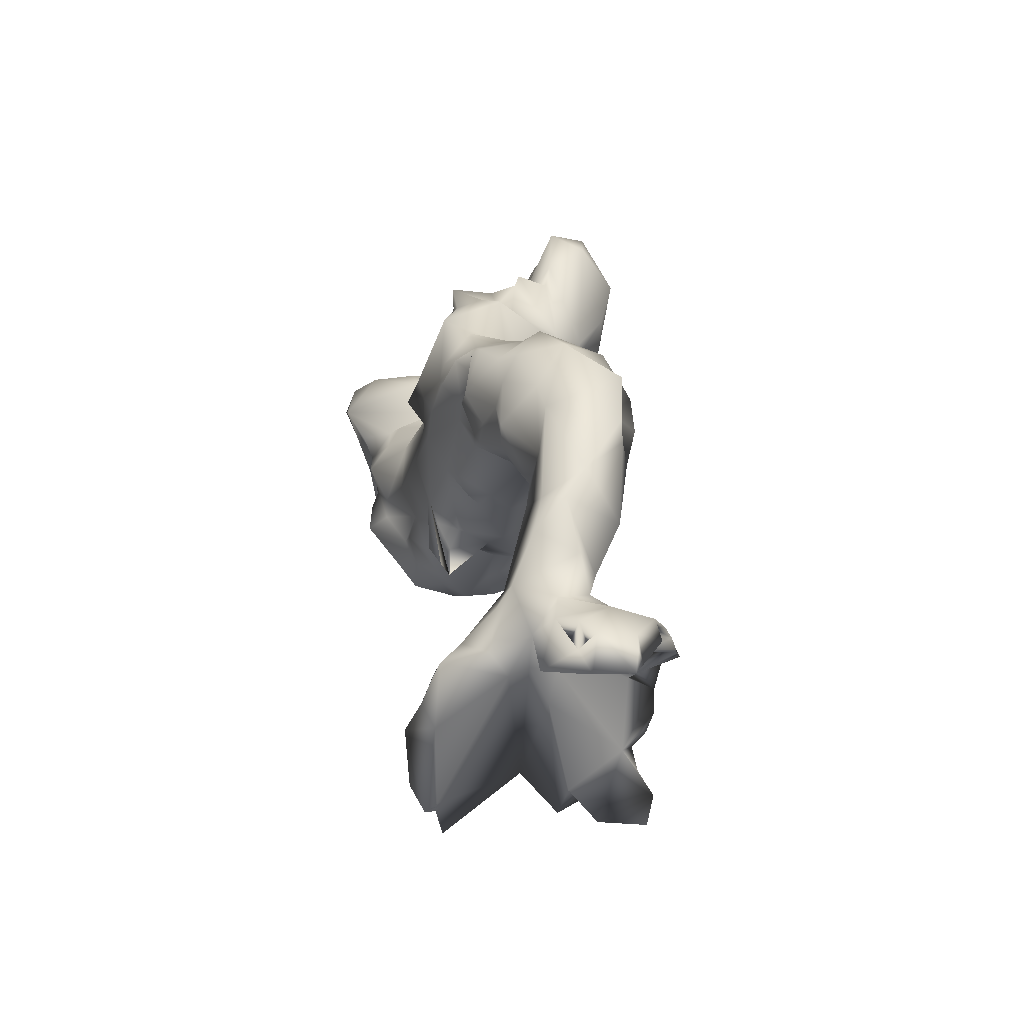
<metadata>
{"format":"obj","ext":"obj","renderer":"f3d","projection":"perspective","resolution":1024,"background":"white","views":[{"elev":-66.0,"azim":68.1,"up":"+Z"}]}
</metadata>
<code>
o <bpy_struct,_Object("spine_3")>-simple_2.134
v -0.6823 0.05908 -0.007254
v -0.5973 0.003408 -0.02924
v -0.4099 0.6664 0.00254
v -0.4655 0.5162 0.01261
v -0.4194 0.624 0.04134
v -0.4187 0.4338 0.02633
v -0.1821 0.4817 0.003024
v -0.3214 0.6541 0.04292
v -0.2231 0.4951 0.09497
v -0.2481 0.5657 0.02952
v -0.1903 0.5222 0.06344
v -0.5961 -0.03279 -0.05996
v -0.4832 0.383 0.01539
v -0.415 0.2233 0.06063
v -0.5601 -0.02756 0.03536
v -0.5526 -0.007996 -0.05725
v -0.3799 0.1016 0.07621
v -0.4088 -0.008851 0.1271
v -0.3729 0.3748 -0.01579
v -0.2448 0.4481 0.09507
v -0.1104 0.1906 0.1425
v -0.05012 0.2626 0.1544
v -0.2447 0.03469 0.136
v -0.1766 0.03724 0.1562
v 0.2607 0.3177 -0.3467
v 0.3095 0.3068 -0.2925
v 0.2665 0.3419 -0.2862
v 0.202 0.2041 -0.3319
v 0.2134 0.1973 -0.2367
v 0.2872 0.1887 -0.2222
v 0.3211 0.3044 -0.2134
v 0.2774 0.4116 -0.1088
v 0.173 0.1322 -0.06782
v 0.3235 0.3697 -0.07365
v 0.1325 0.06574 -0.289
v 0.2252 0.1502 -0.2573
v 0.2456 0.06959 -0.1433
v 0.2004 0.1733 -0.1737
v 0.198 0.1348 -0.1754
v 0.1409 0.03871 -0.08966
v 0.2757 0.1358 -0.1713
v 0.3096 0.2331 -0.06593
v 0.06427 0.4406 0.07766
v -0.1321 0.5473 0.08067
v -0.1256 0.534 0.07214
v -0.1396 0.494 0.1023
v -0.06858 0.5511 0.1084
v 0.000568 0.5212 0.128
v -0.000527 0.5225 0.1279
v 0.1901 0.5099 0.06123
v 0.1502 0.4101 0.04639
v 0.1613 0.5379 0.08086
v 0.1781 0.5219 0.07191
v 0.262 0.3914 -0.002891
v 0.2676 0.4352 0.01948
v 0.2325 0.4745 0.03704
v 0.1913 0.3815 0.07464
v 0.09886 0.5023 0.1141
v 0.02947 0.4152 0.07975
v 0.01788 0.07927 -0.06228
v -0.07904 0.1839 -0.05847
v -0.02512 0.02684 -0.08253
v 0.04853 0.1597 -0.06629
v 0.01965 0.4279 0.1129
v -0.01373 0.3859 0.1434
v -0.1931 0.07131 0.1642
v -0.06405 0.05069 0.1579
v -0.1808 0.08922 0.184
v 0.01799 0.09302 0.2378
v 0.1693 0.3692 0.01918
v 0.139 0.4248 0.07971
v 0.1032 0.2609 0.1257
v 0.2403 0.3302 0.05543
v 0.2814 0.2262 -0.0196
v 0.2099 0.3946 0.04601
v 0.2235 0.395 0.04646
v 0.2711 0.1808 0.04658
v 0.1165 0.139 -0.04752
v 0.264 0.07494 -0.02949
v 0.36 0.1156 0.1278
v 0.04548 0.1879 0.1831
v 0.244 0.1877 0.2634
v 0.1801 0.01372 0.2618
v 0.1747 0.09123 0.3069
v -0.2828 -0.1173 -0.08025
v -0.5556 -0.1031 -0.000116
v -0.3855 -0.1854 0.03034
v -0.2233 -0.1863 -0.06591
v -0.1332 -0.1554 0.01168
v -0.2887 -0.07391 0.06253
v -0.04831 -0.1891 -0.1011
v -0.1029 -0.1922 -0.09337
v -0.1054 -0.1913 -0.09343
v -0.01344 -0.1354 0.002696
v -0.1129 -0.05298 0.1222
v 0.0348 -0.05764 -0.09359
v 0.08472 -0.06197 0.1097
v 0.1192 -0.04737 0.1835
v 0.2052 -0.05373 0.06271
v -0.02211 -0.134 1.175
v -0.001399 0.02425 1.153
v -0.6077 0.1886 1.701
v -0.6648 0.0946 1.72
v -0.7671 0.07464 1.897
v -0.6802 0.343 1.987
v -0.3573 0.2543 1.603
v -0.3762 0.105 1.55
v -0.2018 0.07134 1.339
v -0.3167 0.1767 1.483
v 0.01063 0.09985 1.239
v -0.1221 0.1491 1.388
v -0.02768 0.1836 1.582
v -0.05987 0.2532 1.625
v -0.4301 0.3235 1.664
v -0.3616 0.3822 1.804
v -0.511 0.1296 1.632
v -0.6467 0.242 1.867
v -0.527 0.468 1.923
v -0.6178 0.4798 2.042
v -0.5388 0.3691 1.836
v -0.4549 0.4668 1.869
v -0.3986 0.4716 1.944
v -0.3301 0.3617 1.719
v -0.2663 0.3571 1.828
v -0.1176 0.2705 1.988
v -0.2089 0.3803 2.066
v -0.1672 0.3664 1.996
v -0.2756 0.4335 1.996
v -0.7156 0.4475 2.113
v -0.7521 0.2727 2.095
v -0.7 0.2115 1.961
v -0.7984 0.1473 2.019
v -0.7682 0.3854 2.211
v -0.8173 0.1789 2.299
v -0.6562 0.5144 2.111
v -0.5822 0.505 2.222
v -0.4006 0.5098 1.999
v -0.6596 0.4197 2.324
v -0.7925 0.2104 2.303
v -0.3274 0.4452 2.101
v -0.2588 0.4195 2.21
v -0.4194 0.4852 2.267
v -0.5218 0.4908 2.385
v -0.5224 0.4103 2.425
v -0.3862 0.2906 2.428
v -0.4193 0.3605 2.351
v -0.5446 0.3187 2.473
v -0.3389 0.1997 2.478
v -0.692 0.2999 2.454
v -0.6518 0.195 2.498
v -0.5646 0.1621 2.497
v -0.4314 0.06527 2.618
v -0.5998 -0.04397 1.688
v -0.6259 -0.1382 1.773
v -0.7636 -0.09427 1.855
v -0.6846 -0.002068 1.796
v -0.5951 -0.2013 1.868
v -0.7179 -0.1807 1.89
v -0.6784 -0.2931 1.989
v -0.4294 -0.05652 1.352
v -0.3166 -0.09721 1.325
v -0.4289 -0.05738 1.348
v -0.4078 -0.1522 1.467
v -0.4304 -0.05835 1.348
v -0.2864 0.04474 1.435
v -0.4212 -0.09707 1.398
v -0.191 -0.2275 1.39
v -0.367 -0.01733 1.529
v -0.3526 -0.1829 1.594
v 0.001367 -0.2302 1.273
v -0.237 -0.09291 1.345
v -0.2504 -0.1756 1.367
v -0.06878 -0.07699 1.248
v -0.08087 -0.331 1.454
v -0.249 -0.225 1.558
v -0.2383 -0.3163 1.631
v -0.4833 -0.1423 1.621
v -0.5229 -0.2069 1.76
v -0.4104 -0.2109 1.69
v -0.636 -0.3504 1.961
v -0.562 -0.3013 1.961
v -0.5239 -0.3531 2.07
v -0.4588 -0.208 1.835
v -0.4664 -0.3328 1.905
v -0.3521 -0.3081 1.794
v -0.2609 -0.3349 1.987
v -0.3235 -0.3929 2.114
v -0.8565 -0.01834 2.123
v -0.8035 -0.1301 2.091
v -0.8169 0.04369 2.181
v -0.7506 -0.2323 2.107
v -0.6945 -0.2891 2.153
v -0.7937 -0.1153 2.225
v -0.8266 -0.004292 2.315
v -0.8085 -0.1051 2.473
v -0.7363 -0.2494 2.233
v -0.7235 -0.1792 2.36
v -0.6006 -0.3601 2.101
v -0.6677 -0.3014 2.281
v -0.7848 -0.2577 2.459
v -0.5772 -0.3513 2.197
v -0.5129 -0.4133 2.398
v -0.4866 -0.4183 2.324
v -0.4164 -0.4307 2.034
v -0.288 -0.3652 2.257
v -0.4325 -0.4795 2.369
v -0.3956 -0.577 2.49
v -0.3546 -0.3858 2.329
v -0.7879 0.03172 2.498
v -0.7185 -0.02129 2.58
v -0.7442 -0.1625 2.628
v -0.5812 -0.03128 2.668
v -0.642 -0.1481 2.686
v -0.8177 -0.2717 2.502
v -0.7101 -0.337 2.652
v -0.6245 -0.3108 2.758
v -0.5461 -0.1725 2.684
v -0.4923 -0.08772 2.67
v -0.4391 -0.3931 2.775
v -0.6259 -0.3906 2.516
v -0.568 -0.4425 2.75
v -0.5452 -0.4672 2.558
v -0.5923 -0.4373 2.707
v -0.476 -0.5706 2.692
v -0.5264 -0.4911 2.753
v 0.3129 0.1845 0.1029
v 0.4818 0.01668 0.226
v 0.3315 0.1893 0.3861
v 0.4454 0.2182 0.255
v 0.5701 0.05383 0.3005
v 0.6375 0.157 0.448
v 0.6957 0.1302 0.4786
v 0.3226 0.09607 0.4785
v 0.3885 0.137 0.6603
v 0.2976 0.1008 0.6612
v 0.4651 0.2384 0.5278
v 0.5131 0.2347 0.6073
v 0.6229 0.1358 0.725
v 0.4451 0.241 0.7562
v 0.4772 0.1455 0.8559
v 0.5877 0.239 0.7372
v 0.5297 0.1695 0.8276
v 0.2832 0.1489 0.9437
v 0.2366 0.08923 1.121
v 0.03221 0.1386 1.337
v 0.4911 0.1812 0.9881
v 0.2528 0.1673 1.29
v 0.402 0.04123 1.292
v 0.777 0.1061 0.6509
v 0.7353 0.1228 0.7187
v 0.6391 0.2088 0.8839
v 0.7497 0.07221 0.7665
v 0.7069 0.08482 1.03
v 0.6171 0.1527 1.077
v 0.5468 0.0478 1.193
v 0.3759 -0.04777 0.1272
v 0.2899 -0.03616 0.5083
v 0.4424 -0.04851 0.2437
v 0.4917 -0.07456 0.4817
v 0.3015 -0.02896 0.6722
v 0.3757 -0.1613 0.7204
v 0.4819 -0.2052 0.628
v 0.608 -0.09733 0.5959
v 0.6181 -0.1294 0.7353
v 0.3144 -0.2191 0.8437
v 0.4637 -0.2174 0.8229
v 0.4267 -0.3175 0.9439
v 0.566 -0.2324 0.8001
v 0.5863 -0.2561 0.9549
v 0.2437 -0.01283 0.9966
v 0.2761 -0.08605 0.8728
v 0.2469 -0.212 0.977
v 0.2421 -0.2729 1.183
v 0.04423 -0.073 1.093
v 0.0664 -0.2086 1.11
v 0.07255 -0.3376 1.333
v 0.2043 -0.3693 1.264
v 0.3606 -0.2251 0.9062
v 0.2914 -0.2296 0.9471
v 0.3731 -0.3089 0.9838
v 0.3188 -0.2953 1.143
v 0.4607 -0.304 1.068
v 0.4788 -0.3775 1.088
v 0.3415 -0.3803 1.18
v 0.3106 -0.3791 1.31
v 0.3776 -0.3877 1.3
v 0.7607 -0.08827 0.8231
v 0.6516 -0.2181 0.8602
v 0.7122 -0.1549 1.013
v 0.6436 0.0202 1.108
v 0.6212 -0.08785 1.136
v 0.6441 -0.1903 1.051
v 0.5732 -0.32 1.013
v 0.5157 -0.3313 1.083
v 0.5281 -0.3199 1.154
v 0.5616 -0.2252 1.244
v 0.4893 -0.07051 1.325
v 0.5043 -0.338 1.353
v 0.5068 -0.2036 1.38
v 0.06766 0.1412 1.501
v 0.1319 0.2102 1.687
v 0.05665 0.2392 1.819
v 0.3199 0.1351 1.345
v 0.3834 0.03184 1.45
v 0.1421 0.1343 1.619
v 0.3666 0.1039 1.66
v 0.253 0.1231 1.794
v 0.01419 0.31 2.237
v 0.2605 0.2588 1.873
v 0.3285 0.114 1.578
v 0.4303 0.06647 1.587
v 0.4818 0.1194 1.802
v 0.4257 0.1532 1.889
v 0.3383 0.2729 2.209
v 0.5403 0.1928 1.978
v 0.7413 0.03313 2.143
v 0.4427 0.2303 2.035
v 0.6368 0.2002 2.147
v 0.6483 0.1695 2.171
v -0.1526 0.378 2.181
v -0.2116 0.3195 2.35
v -0.3089 0.2858 2.459
v -0.2345 0.2223 2.526
v -0.1062 0.2928 2.503
v 0.0415 0.2139 2.475
v -0.01048 0.1618 2.527
v 0.1502 0.2819 2.386
v 0.3154 0.255 2.352
v 0.1957 0.2208 2.554
v 0.5871 0.2064 2.328
v 0.5724 0.05384 2.443
v 0.6375 0.04148 2.348
v 0.07544 -0.3557 1.443
v -0.008804 -0.3207 1.637
v 0.152 -0.3918 1.513
v 0.02137 -0.4189 1.753
v 0.1496 -0.4192 1.667
v 0.4935 -0.3911 1.622
v -0.1517 -0.3287 1.826
v 0.06714 -0.209 1.874
v -0.009878 -0.3093 1.859
v -0.1249 -0.2037 1.966
v -0.2115 -0.2137 2.237
v -0.03122 -0.1364 2.038
v 0.1685 -0.2137 1.905
v 0.2636 -0.3844 1.796
v 0.2899 -0.2766 1.88
v 0.1027 -0.1424 2.027
v 0.0972 -0.08571 2.119
v 0.22 -0.03699 2.044
v 0.4305 -0.04106 1.482
v 0.4643 -0.1215 1.45
v 0.5332 -0.06485 1.597
v 0.6072 -0.2643 1.519
v 0.5403 -0.1895 1.664
v 0.5549 -0.3179 1.629
v 0.4863 0.01545 1.783
v 0.5299 -0.2459 1.713
v 0.5455 -0.2759 1.785
v 0.6395 -0.2008 1.814
v 0.6067 -0.2026 1.789
v 0.4962 -0.437 1.418
v 0.4356 -0.3882 1.777
v 0.5227 -0.4244 1.726
v 0.4138 -0.1378 1.998
v 0.365 -0.1707 1.949
v 0.5224 -0.1609 1.903
v 0.3483 -0.03368 2.085
v 0.404 -0.128 2.203
v 0.6178 -0.07945 1.902
v 0.6684 -0.08187 1.983
v 0.6612 -0.06399 2.27
v -0.175 -0.1869 2.35
v -0.2022 -0.2278 2.364
v -0.2599 0.02894 2.562
v -0.1197 0.02846 2.593
v -0.1969 -0.3309 2.595
v -0.1331 -0.255 2.609
v 0.06322 -0.1234 2.304
v 0.1029 -0.02275 2.266
v -0.03437 -0.118 2.271
v -0.1021 -0.1222 2.492
v 0.08108 -0.04588 2.48
v -0.08591 -0.1454 2.579
v 0.07635 0.01947 2.56
v -0.03048 -0.005715 2.588
v -0.3702 0.000795 2.608
v -0.2545 -0.2605 2.679
v -0.2512 -0.06924 2.673
v -0.2554 -0.3612 2.736
v -0.2805 -0.5039 2.685
v -0.3675 -0.5702 2.693
v -0.19 -0.3612 2.651
v 0.2074 -0.02485 2.396
v 0.3831 -0.06958 2.382
v 0.41 -0.02023 2.59
v 0.5446 -0.09045 2.349
v 0.4932 0.03305 2.536
v 0.3084 0.09377 2.62
v 0.7438 0.03572 2.262
v 0.746 -0.1022 2.159
f 4 5 3
f 7 61 19
f 9 8 5
f 10 9 11
f 20 9 6
f 10 7 8
f 3 8 4
f 5 8 3
f 4 9 5
f 1 16 2
f 16 1 14
f 17 14 1
f 14 62 16
f 17 21 14
f 23 17 18
f 61 14 13
f 14 20 13
f 31 30 26
f 42 30 31
f 32 31 27
f 27 31 26
f 27 33 32
f 28 35 29
f 28 36 35
f 30 29 36
f 42 41 30
f 37 40 35
f 40 33 39
f 42 37 41
f 35 40 39
f 39 37 36
f 41 39 36
f 27 26 25
f 29 38 33
f 28 30 36
f 45 46 44
f 47 45 44
f 44 46 47
f 48 65 49
f 50 53 52
f 53 57 52
f 45 7 44
f 58 53 52
f 59 78 63
f 60 40 62
f 63 60 61
f 24 67 66
f 69 22 21
f 24 66 68
f 69 21 68
f 43 71 51
f 73 34 55
f 54 55 34
f 76 55 75
f 75 70 51
f 72 57 71
f 77 73 72
f 54 76 75
f 74 34 73
f 57 73 76
f 70 76 54
f 80 79 77
f 82 226 81
f 84 82 81
f 83 84 98
f 65 58 64
f 69 81 22
f 81 226 77
f 81 77 72
f 22 81 72
f 9 46 45
f 62 14 60
f 66 21 23
f 33 54 32
f 54 34 32
f 33 40 78
f 79 37 42
f 19 6 4
f 65 64 49
f 48 64 59
f 51 71 53
f 57 75 56
f 75 55 56
f 54 75 56
f 71 57 53
f 59 7 48
f 58 71 53
f 64 58 49
f 85 87 12
f 2 86 15
f 12 86 2
f 87 86 12
f 90 87 88
f 91 93 92
f 93 94 92
f 96 94 91
f 94 89 92
f 99 97 96
f 98 94 97
f 97 99 98
f 62 91 85
f 89 88 93
f 95 24 90
f 100 173 274
f 117 103 104
f 117 131 105
f 102 103 117
f 109 107 106
f 106 112 109
f 109 112 111
f 120 115 114
f 102 117 120
f 118 120 119
f 120 118 121
f 126 127 124
f 115 126 124
f 137 140 128
f 126 115 128
f 114 123 106
f 115 123 114
f 120 121 115
f 29 27 25 28
f 124 127 125
f 114 116 120
f 125 106 124
f 116 103 102
f 106 116 114
f 105 130 129
f 105 131 130
f 131 132 130
f 130 134 133
f 130 133 129
f 129 136 135
f 119 135 137
f 119 129 135
f 138 133 139
f 144 143 138
f 147 145 144
f 147 144 138
f 147 149 150
f 150 152 151
f 139 133 134
f 133 136 129
f 138 149 147
f 139 150 149
f 152 375 148
f 145 152 148
f 117 105 119
f 119 137 118
f 140 141 128
f 154 155 156
f 156 155 104
f 156 103 153
f 157 158 155
f 160 165 161
f 168 165 164
f 169 177 107
f 162 167 163
f 162 163 166
f 166 168 164
f 162 164 160
f 171 165 108
f 171 167 172
f 101 173 108
f 176 175 174
f 165 171 161
f 169 163 175
f 172 166 161
f 161 162 160
f 103 107 153
f 177 178 153
f 179 183 178
f 179 185 183
f 178 177 179
f 185 184 183
f 184 181 183
f 157 181 180
f 180 158 157
f 157 183 181
f 339 186 185
f 178 157 154
f 204 182 184
f 159 158 180
f 179 177 169
f 189 191 193
f 197 195 194
f 193 197 194
f 198 199 192
f 199 198 201
f 220 200 197
f 199 196 192
f 203 199 201
f 206 202 203
f 207 220 202
f 208 207 206
f 206 207 202
f 208 206 203
f 195 210 209
f 210 211 212
f 387 152 218
f 218 152 212
f 215 216 213
f 224 225 223
f 392 225 224
f 222 224 223
f 221 219 216
f 223 220 222
f 221 216 215
f 225 221 223
f 223 221 215
f 209 139 134
f 197 200 195
f 134 195 209
f 207 224 222
f 207 222 220
f 202 220 197
f 205 187 343
f 220 215 214
f 155 189 188
f 158 159 191
f 198 180 182
f 227 256 80
f 229 227 226
f 228 229 226
f 230 227 229
f 231 232 230
f 234 237 233
f 236 233 237
f 239 241 237
f 110 245 244
f 243 246 240
f 247 246 243
f 232 249 263
f 238 250 249
f 238 241 251
f 238 251 250
f 252 250 251
f 290 253 254
f 255 290 254
f 242 251 241
f 241 238 237
f 254 253 251
f 240 246 251
f 228 236 229
f 227 258 256
f 261 265 271
f 261 271 260
f 263 264 259
f 262 260 259
f 268 266 262
f 269 267 266
f 260 257 259
f 271 272 270
f 279 273 272
f 281 279 280
f 267 280 278
f 285 277 284
f 284 277 281
f 277 273 281
f 270 274 101
f 273 275 272
f 265 272 271
f 287 264 263
f 249 287 263
f 287 288 264
f 289 288 287
f 269 268 288
f 269 288 289
f 264 288 268
f 292 289 291
f 290 289 253
f 291 289 290
f 283 294 295
f 295 294 293
f 292 293 269
f 269 293 267
f 297 255 248
f 296 291 255
f 298 295 296
f 291 296 292
f 298 286 295
f 267 278 266
f 278 265 266
f 263 259 258
f 245 300 247
f 247 300 303
f 305 303 300
f 310 304 303
f 302 309 301
f 309 307 301
f 308 309 302
f 308 125 127
f 306 311 310
f 317 313 309
f 318 316 315
f 319 318 330
f 317 315 313
f 317 314 318
f 309 314 317
f 317 318 315
f 307 312 306
f 125 302 113
f 313 312 307
f 127 320 308
f 320 321 308
f 375 323 148
f 324 322 323
f 322 324 321
f 327 314 308
f 324 325 327
f 329 330 328
f 331 330 329
f 329 325 326
f 126 320 127
f 277 333 276
f 276 167 170
f 335 334 333
f 338 337 362
f 346 347 345
f 349 381 344
f 349 348 345
f 346 340 336
f 186 341 342
f 348 340 345
f 297 351 352
f 310 311 351
f 354 352 353
f 356 362 354
f 355 353 357
f 364 356 358
f 364 358 359
f 357 353 311
f 356 355 358
f 360 361 357
f 364 363 338
f 350 365 368
f 365 350 366
f 350 347 366
f 371 370 357
f 371 365 370
f 365 369 368
f 367 365 366
f 304 310 351
f 341 336 340
f 356 338 362
f 364 347 363
f 205 343 374
f 373 343 344
f 383 382 379
f 384 382 386
f 376 386 385
f 381 373 344
f 388 389 387
f 390 388 218
f 390 218 219
f 391 393 390
f 392 391 390
f 395 394 368
f 368 394 380
f 396 383 394
f 396 331 398
f 396 395 397
f 396 398 399
f 331 399 398
f 396 399 383
f 390 393 388
f 372 400 332
f 400 372 401
f 401 316 400
f 372 332 397
f 379 349 380
f 226 80 77
f 84 228 82
f 233 84 83
f 256 98 99
f 170 100 275
f 112 245 111
f 106 125 113
f 148 322 145
f 174 167 276
f 208 374 207
f 392 219 225
f 303 248 247
f 276 170 273
f 285 335 277
f 352 296 297
f 352 299 296
f 299 362 298
f 18 17 15
f 24 23 90
f 98 67 95
f 40 99 96
f 108 165 109
f 190 130 132
f 190 132 188
f 227 230 258
f 257 233 98
f 271 270 243
f 244 101 110
f 253 287 252
f 252 287 249
f 312 357 306
f 376 323 375
f 332 400 319
f 80 256 99
f 7 63 61
f 8 9 10
f 4 7 19
f 6 9 4
f 4 8 7
f 7 10 11
f 13 6 19
f 20 6 13
f 15 17 1
f 21 20 14
f 21 22 20
f 17 23 21
f 19 61 13
f 12 2 16
f 30 28 25 26
f 34 31 32
f 41 36 29 30
f 27 29 33
f 34 42 31
f 38 39 33
f 38 29 35 39
f 48 47 46 65
f 35 36 37
f 39 41 37
f 43 58 52 53
f 50 51 53
f 68 66 67 69
f 57 56 50
f 50 56 51
f 50 52 57
f 54 56 55
f 45 47 7
f 47 48 7
f 43 49 58
f 60 63 40
f 60 14 61
f 22 72 65
f 22 65 20
f 98 69 67
f 70 33 43 51
f 21 66 68
f 43 33 59
f 44 11 9 45
f 57 76 75
f 76 73 55
f 75 76 70
f 78 59 33
f 77 74 73
f 70 54 33
f 73 57 72
f 77 79 74
f 79 80 99
f 98 84 69
f 84 81 69
f 78 40 63
f 65 72 58
f 64 49 43 59
f 11 44 7
f 24 68 23
f 23 68 66
f 74 42 34
f 74 79 42
f 37 79 40
f 7 59 63
f 48 49 64
f 43 53 71
f 51 56 75
f 9 20 65 46
f 58 72 71
f 88 85 91 92
f 15 1 2
f 87 18 15
f 87 15 86
f 16 62 85
f 85 88 87
f 89 90 88
f 16 85 12
f 87 90 18
f 62 96 91
f 94 93 91
f 96 97 94
f 89 93 92
f 89 94 95
f 98 95 94
f 88 92 93
f 152 209 210 212
f 90 89 95
f 101 274 173
f 117 104 131
f 111 108 109
f 108 111 110
f 101 108 110
f 106 113 112
f 118 137 122
f 121 118 122
f 117 119 120
f 115 124 123
f 123 124 106
f 122 137 115
f 137 128 115
f 121 122 115
f 102 120 116
f 106 107 116
f 130 194 134
f 142 140 135
f 136 142 135
f 133 138 136
f 138 143 136
f 140 142 141
f 320 141 142
f 136 143 142
f 142 143 146
f 146 144 145
f 143 144 146
f 147 151 145
f 137 135 140
f 142 146 320
f 145 321 146
f 150 151 147
f 129 119 105
f 138 139 149
f 151 152 145
f 104 132 131
f 141 126 128
f 157 155 154
f 158 189 155
f 158 191 189
f 103 156 104
f 153 154 156
f 162 166 167
f 166 163 168
f 163 169 168
f 162 166 164
f 173 170 171
f 108 173 171
f 170 167 171
f 176 169 175
f 171 172 161
f 175 163 167
f 160 164 165
f 172 167 166
f 161 166 162
f 174 175 167
f 153 107 177
f 181 182 180
f 184 182 181
f 334 185 176
f 339 185 334
f 176 185 179
f 186 184 185
f 183 157 178
f 187 204 186
f 186 204 184
f 153 178 154
f 176 179 169
f 189 190 188
f 191 192 193
f 195 134 194
f 190 193 194
f 193 192 196
f 189 193 190
f 193 196 197
f 200 214 195
f 199 202 197
f 196 199 197
f 182 201 198
f 182 204 203
f 187 203 204
f 205 208 187
f 187 208 203
f 203 202 199
f 182 203 201
f 211 213 212
f 218 212 213 217
f 220 214 200
f 214 215 211
f 215 213 211
f 214 211 195
f 219 218 217
f 213 216 217
f 211 210 195
f 191 159 198 192
f 207 392 224
f 225 219 221
f 223 215 220
f 242 241 239 240
f 216 219 217
f 155 188 104
f 180 198 159
f 226 227 80
f 226 82 228
f 229 231 230
f 230 232 263
f 228 233 236
f 233 257 235
f 235 234 233
f 234 235 243
f 238 231 237
f 239 234 240
f 234 243 240
f 237 231 229 236
f 234 239 237
f 270 244 243
f 243 244 247
f 245 247 244
f 231 238 232
f 238 249 232
f 251 253 252
f 252 249 250
f 248 255 254
f 240 251 242
f 247 248 254
f 246 247 254
f 251 246 254
f 84 233 228
f 98 256 258 257
f 230 263 258
f 259 257 258
f 285 284 295 286
f 235 260 271
f 259 264 262
f 268 269 266
f 260 262 261
f 262 266 261
f 261 266 265
f 264 268 262
f 275 100 274
f 274 272 275
f 273 170 275
f 277 276 273
f 278 280 279
f 282 281 280
f 267 282 280
f 265 278 279 272
f 281 282 283 284
f 281 273 279
f 270 272 274
f 270 101 244
f 292 296 295 293
f 295 284 283
f 267 293 294 282
f 297 296 255
f 291 290 255
f 299 298 296
f 282 294 283
f 300 112 301 305
f 253 289 287
f 289 292 269
f 298 362 286
f 113 302 301
f 112 113 301
f 318 314 328 330
f 307 306 310
f 112 300 245
f 307 310 303
f 305 307 303
f 302 125 308
f 309 308 314
f 309 313 307
f 315 316 312
f 313 315 312
f 307 305 301
f 321 327 308
f 324 376 326
f 324 326 325
f 324 327 321
f 328 327 329
f 327 328 314
f 325 329 327
f 330 332 319
f 336 337 338 346
f 276 333 174
f 277 335 333
f 333 334 174
f 362 337 285
f 285 337 335
f 286 362 285
f 186 342 343 187
f 337 336 335
f 334 341 339
f 340 342 341
f 341 186 339
f 340 344 342
f 344 343 342
f 297 248 304 351
f 346 345 340
f 349 345 350
f 348 349 344
f 380 349 350
f 348 344 340
f 312 316 371 357
f 353 351 311
f 353 352 351
f 352 354 299
f 355 354 353
f 354 362 299
f 355 356 354
f 364 359 347
f 357 370 360
f 367 359 361
f 360 367 361
f 355 361 358
f 358 361 359
f 357 361 355
f 363 346 338
f 347 359 366
f 365 372 397 369
f 370 365 367
f 391 207 377 393
f 359 367 366
f 360 370 367
f 347 350 345
f 368 380 350
f 335 336 334
f 334 336 341
f 346 363 347
f 338 356 364
f 343 373 374
f 382 378 377
f 373 382 377
f 374 373 377
f 383 379 380
f 384 386 376
f 385 386 383
f 386 382 383
f 381 382 373
f 375 384 376
f 382 384 378
f 379 382 381
f 208 205 374
f 377 207 374
f 389 375 387
f 388 393 378
f 388 378 384
f 388 384 389
f 168 107 109 165
f 392 390 219
f 391 392 207
f 383 399 385
f 397 395 369
f 396 397 331
f 331 397 332
f 395 396 394
f 394 383 380
f 375 389 384
f 377 378 393
f 316 401 371
f 401 372 365
f 371 401 365
f 349 379 381
f 368 369 395
f 110 111 245
f 148 323 322
f 321 145 322
f 320 146 321
f 141 320 126
f 174 334 176
f 387 375 152
f 218 388 387
f 303 304 248
f 100 170 173
f 90 23 18
f 62 40 96
f 24 95 67
f 40 79 99
f 107 168 169
f 318 319 400 316
f 116 107 103
f 132 104 188
f 130 190 194
f 209 150 139
f 209 152 150
f 257 260 235
f 235 271 243
f 357 311 306
f 376 385 326
f 376 324 323
f 385 399 329
f 329 399 331
f 385 329 326
f 331 332 330
f 98 233 83

</code>
